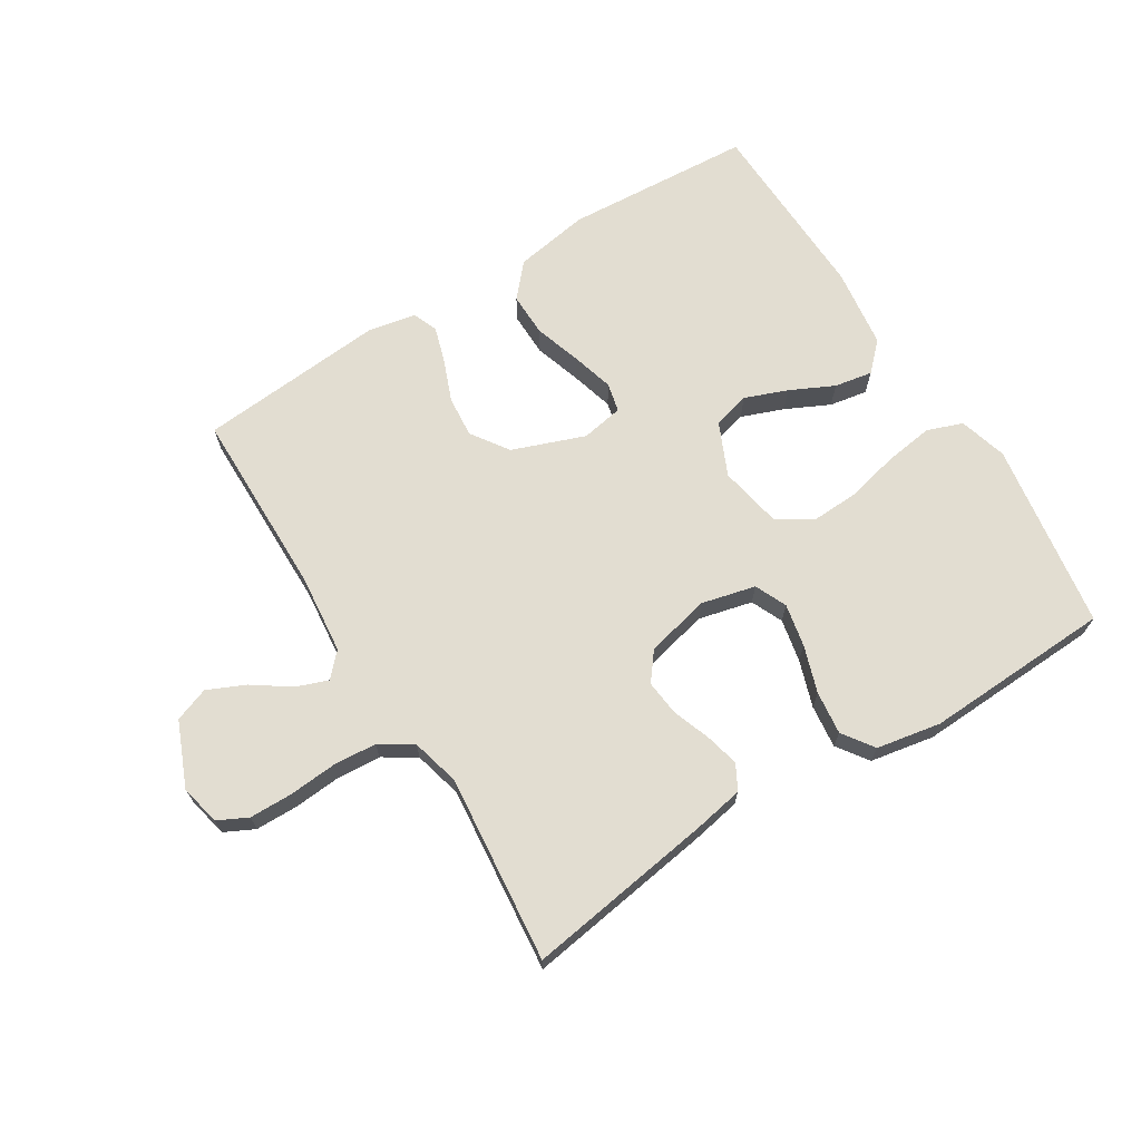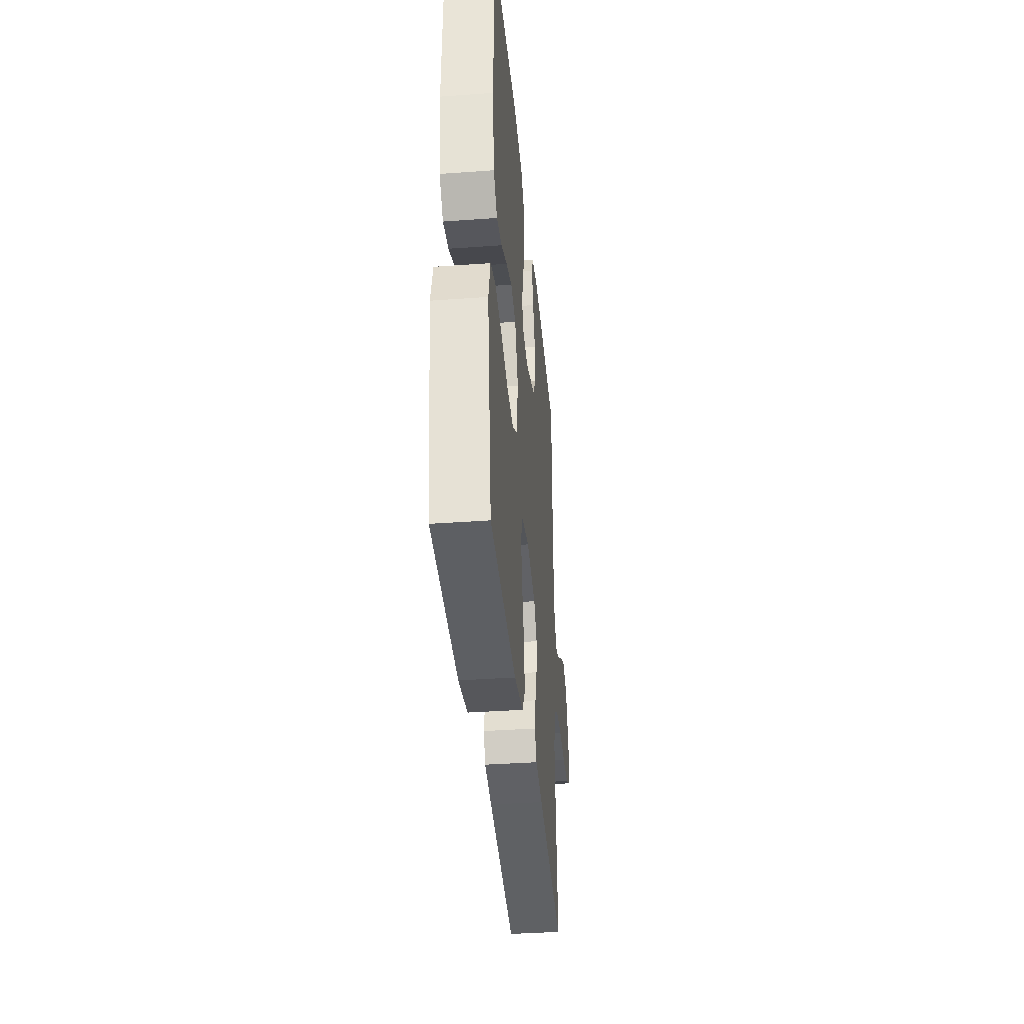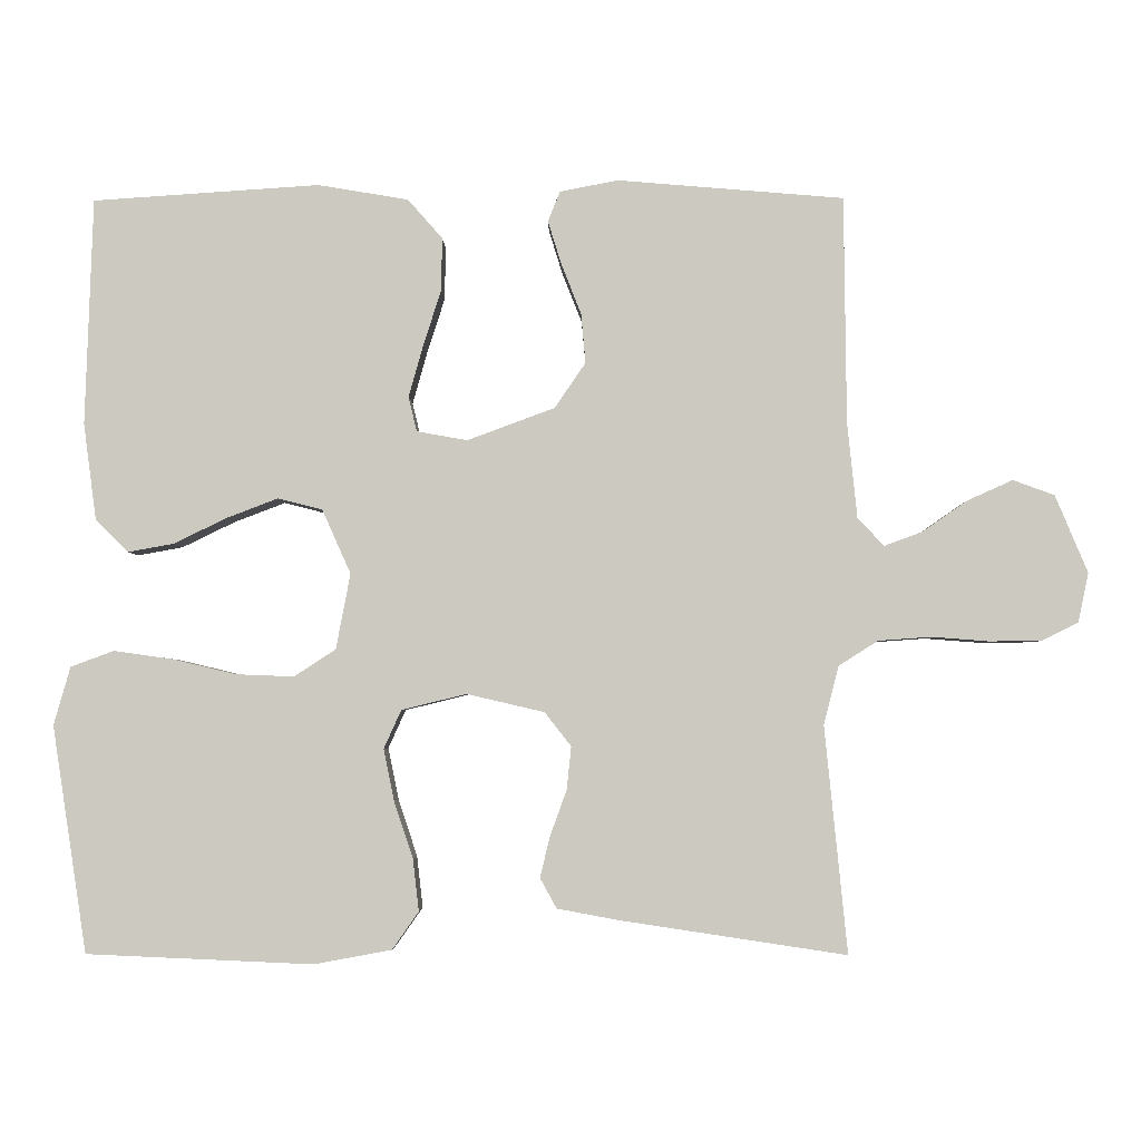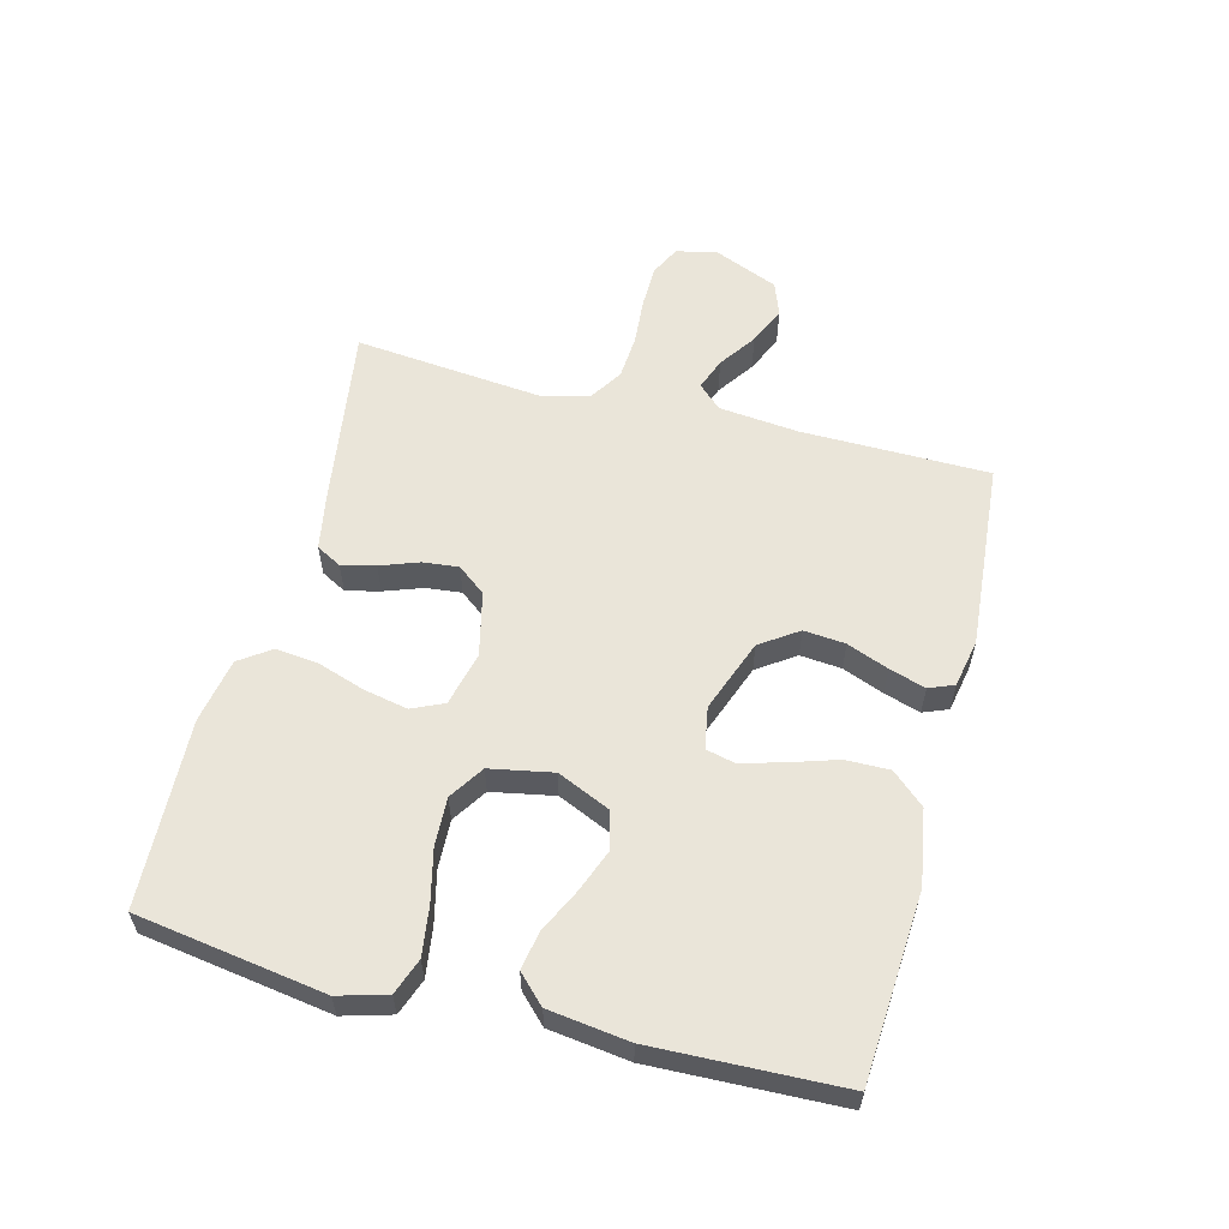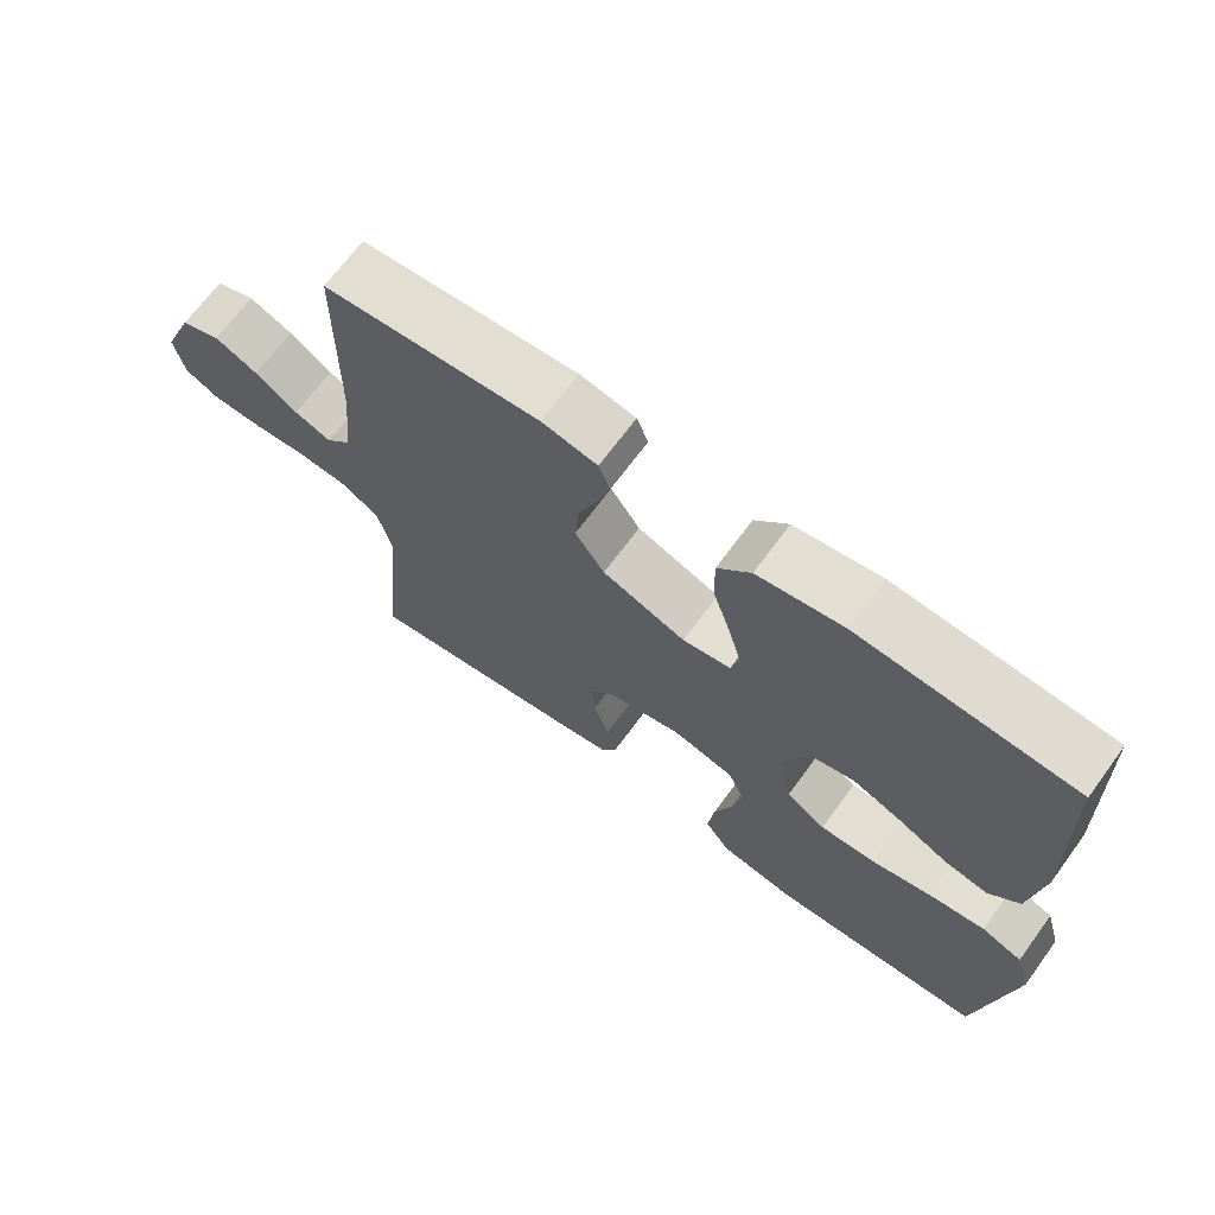
<metadata>
{"format":"obj","ext":"obj","renderer":"f3d","projection":"perspective","resolution":1024,"background":"white","views":[{"elev":68.6,"azim":148.1,"up":"+Y"},{"elev":-37.8,"azim":-84.7,"up":"+Z"},{"elev":-3.4,"azim":0.9,"up":"+Z"},{"elev":58.1,"azim":-75.5,"up":"+Y"},{"elev":68.4,"azim":-143.7,"up":"+Z"}]}
</metadata>
<code>
v 0.5 0.07 0.5
v 0.503 0.07 0.2
v 0.516 0.07 0.073
v 0.551 0.07 0.036
v 0.602 0.07 0.055
v 0.661 0.07 0.096
v 0.721 0.07 0.123
v 0.776 0.07 0.103
v 0.819 0.07 0
v 0.805 0.07 -0.065
v 0.757 0.07 -0.089
v 0.688 0.07 -0.09
v 0.612 0.07 -0.084
v 0.542 0.07 -0.089
v 0.49 0.07 -0.122
v 0.47 0.07 -0.2
v 0.5 0.07 -0.5
v 0.2 0.07 -0.455
v 0.119 0.07 -0.44
v 0.097 0.07 -0.4
v 0.11 0.07 -0.346
v 0.132 0.07 -0.285
v 0.138 0.07 -0.228
v 0.103 0.07 -0.183
v 0 0.07 -0.159
v -0.086 0.07 -0.18
v -0.109 0.07 -0.231
v -0.095 0.07 -0.3
v -0.07 0.07 -0.375
v -0.062 0.07 -0.444
v -0.097 0.07 -0.494
v -0.2 0.07 -0.513
v -0.5 0.07 -0.5
v -0.546 0.07 -0.2
v -0.524 0.07 -0.123
v -0.467 0.07 -0.102
v -0.389 0.07 -0.113
v -0.305 0.07 -0.133
v -0.228 0.07 -0.136
v -0.173 0.07 -0.1
v -0.154 0.07 0
v -0.192 0.07 0.085
v -0.251 0.07 0.1
v -0.319 0.07 0.074
v -0.389 0.07 0.04
v -0.45 0.07 0.029
v -0.493 0.07 0.072
v -0.51 0.07 0.2
v -0.5 0.07 0.5
v -0.2 0.07 0.52
v -0.08 0.07 0.5
v -0.034 0.07 0.448
v -0.035 0.07 0.378
v -0.059 0.07 0.303
v -0.078 0.07 0.235
v -0.067 0.07 0.189
v 0 0.07 0.177
v 0.116 0.07 0.22
v 0.157 0.07 0.28
v 0.151 0.07 0.346
v 0.125 0.07 0.412
v 0.107 0.07 0.47
v 0.123 0.07 0.51
v 0.2 0.07 0.525
v 0.5 0 0.5
v 0.503 0 0.2
v 0.516 0 0.073
v 0.551 0 0.036
v 0.602 0 0.055
v 0.661 0 0.096
v 0.721 0 0.123
v 0.776 0 0.103
v 0.819 0 0
v 0.805 0 -0.065
v 0.757 0 -0.089
v 0.688 0 -0.09
v 0.612 0 -0.084
v 0.542 0 -0.089
v 0.49 0 -0.122
v 0.47 0 -0.2
v 0.5 0 -0.5
v 0.2 0 -0.455
v 0.119 0 -0.44
v 0.097 0 -0.4
v 0.11 0 -0.346
v 0.132 0 -0.285
v 0.138 0 -0.228
v 0.103 0 -0.183
v 0 0 -0.159
v -0.086 0 -0.18
v -0.109 0 -0.231
v -0.095 0 -0.3
v -0.07 0 -0.375
v -0.062 0 -0.444
v -0.097 0 -0.494
v -0.2 0 -0.513
v -0.5 0 -0.5
v -0.546 0 -0.2
v -0.524 0 -0.123
v -0.467 0 -0.102
v -0.389 0 -0.113
v -0.305 0 -0.133
v -0.228 0 -0.136
v -0.173 0 -0.1
v -0.154 0 0
v -0.192 0 0.085
v -0.251 0 0.1
v -0.319 0 0.074
v -0.389 0 0.04
v -0.45 0 0.029
v -0.493 0 0.072
v -0.51 0 0.2
v -0.5 0 0.5
v -0.2 0 0.52
v -0.08 0 0.5
v -0.034 0 0.448
v -0.035 0 0.378
v -0.059 0 0.303
v -0.078 0 0.235
v -0.067 0 0.189
v 0 0 0.177
v 0.116 0 0.22
v 0.157 0 0.28
v 0.151 0 0.346
v 0.125 0 0.412
v 0.107 0 0.47
v 0.123 0 0.51
v 0.2 0 0.525
f 64 1 2
f 63 64 2
f 62 63 2
f 61 62 2
f 60 61 2
f 59 60 2 3
f 58 59 3 4
f 57 58 4
f 56 57 4
f 52 53 54
f 51 52 54
f 50 51 54
f 49 50 54
f 48 49 54
f 47 48 54
f 46 47 54
f 45 46 54
f 44 45 54
f 43 44 54 55
f 42 43 55 56
f 36 37 38
f 35 36 38
f 34 35 38
f 33 34 38
f 32 33 38
f 31 32 38
f 30 31 38
f 29 30 38
f 28 29 38
f 27 28 38 39
f 26 27 39 40
f 20 21 22
f 19 20 22
f 18 19 22
f 17 18 22
f 16 17 22
f 15 16 22 23
f 14 15 23 24
f 11 12 13
f 10 11 13
f 9 10 13
f 8 9 13
f 7 8 13
f 6 7 13
f 5 6 13
f 4 5 13 14
f 14 24 25
f 4 14 25
f 56 4 25
f 42 56 25
f 41 42 25
f 25 26 40 41
f 66 65 128
f 66 128 127
f 66 127 126
f 66 126 125
f 66 125 124
f 67 66 124 123
f 68 67 123 122
f 68 122 121
f 68 121 120
f 118 117 116
f 118 116 115
f 118 115 114
f 118 114 113
f 118 113 112
f 118 112 111
f 118 111 110
f 118 110 109
f 118 109 108
f 119 118 108 107
f 120 119 107 106
f 102 101 100
f 102 100 99
f 102 99 98
f 102 98 97
f 102 97 96
f 102 96 95
f 102 95 94
f 102 94 93
f 102 93 92
f 103 102 92 91
f 104 103 91 90
f 86 85 84
f 86 84 83
f 86 83 82
f 86 82 81
f 86 81 80
f 87 86 80 79
f 88 87 79 78
f 77 76 75
f 77 75 74
f 77 74 73
f 77 73 72
f 77 72 71
f 77 71 70
f 77 70 69
f 78 77 69 68
f 89 88 78
f 89 78 68
f 89 68 120
f 89 120 106
f 89 106 105
f 105 104 90 89
f 1 65 66 2
f 2 66 67 3
f 3 67 68 4
f 4 68 69 5
f 5 69 70 6
f 6 70 71 7
f 7 71 72 8
f 8 72 73 9
f 9 73 74 10
f 10 74 75 11
f 11 75 76 12
f 12 76 77 13
f 13 77 78 14
f 14 78 79 15
f 15 79 80 16
f 16 80 81 17
f 17 81 82 18
f 18 82 83 19
f 19 83 84 20
f 20 84 85 21
f 21 85 86 22
f 22 86 87 23
f 23 87 88 24
f 24 88 89 25
f 25 89 90 26
f 26 90 91 27
f 27 91 92 28
f 28 92 93 29
f 29 93 94 30
f 30 94 95 31
f 31 95 96 32
f 32 96 97 33
f 33 97 98 34
f 34 98 99 35
f 35 99 100 36
f 36 100 101 37
f 37 101 102 38
f 38 102 103 39
f 39 103 104 40
f 40 104 105 41
f 41 105 106 42
f 42 106 107 43
f 43 107 108 44
f 44 108 109 45
f 45 109 110 46
f 46 110 111 47
f 47 111 112 48
f 48 112 113 49
f 49 113 114 50
f 50 114 115 51
f 51 115 116 52
f 52 116 117 53
f 53 117 118 54
f 54 118 119 55
f 55 119 120 56
f 56 120 121 57
f 57 121 122 58
f 58 122 123 59
f 59 123 124 60
f 60 124 125 61
f 61 125 126 62
f 62 126 127 63
f 63 127 128 64
f 64 128 65 1

</code>
